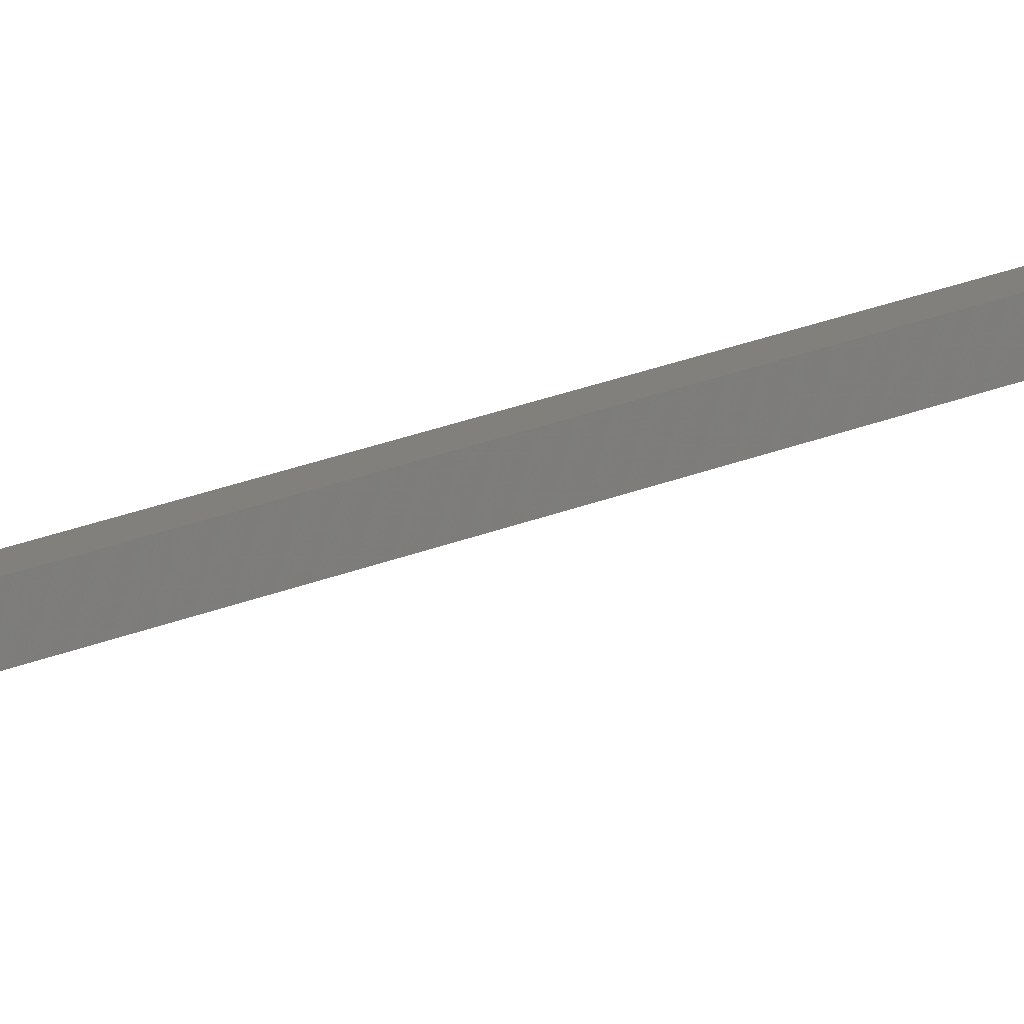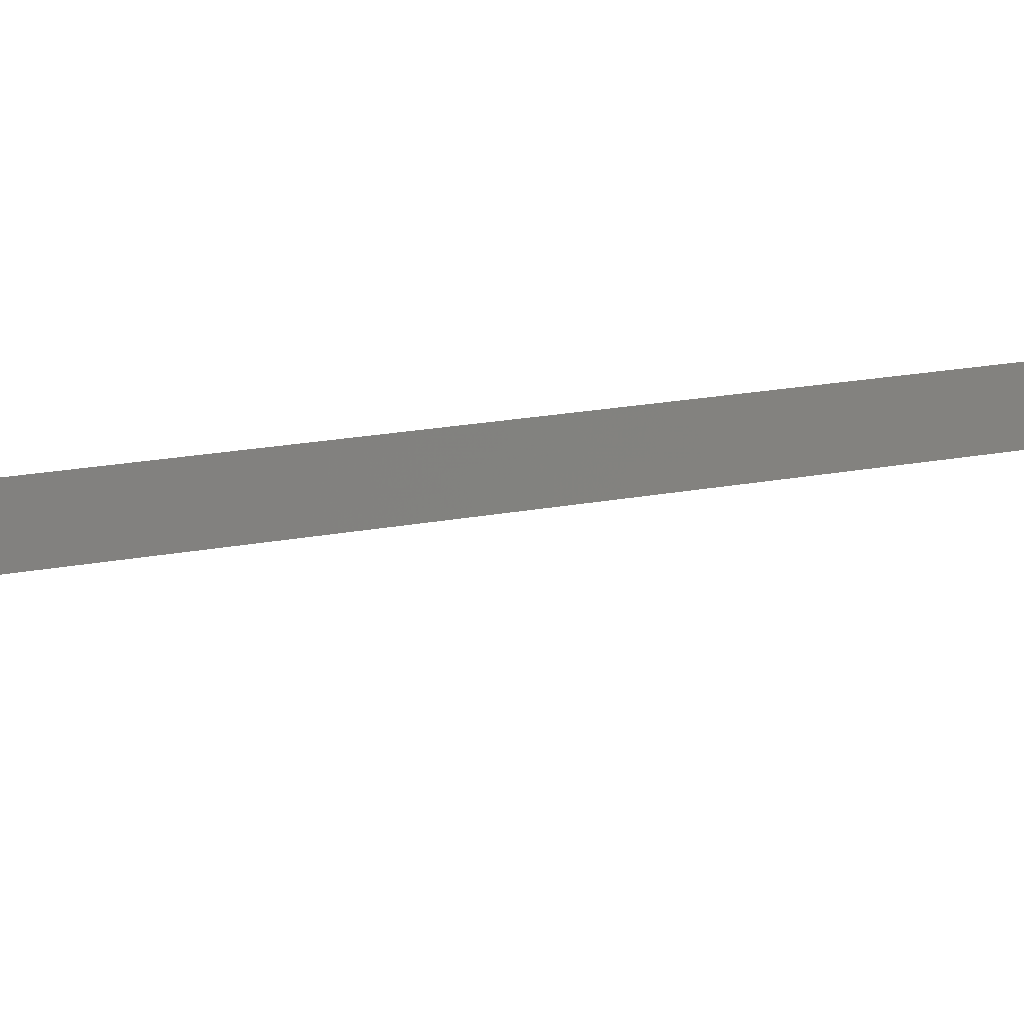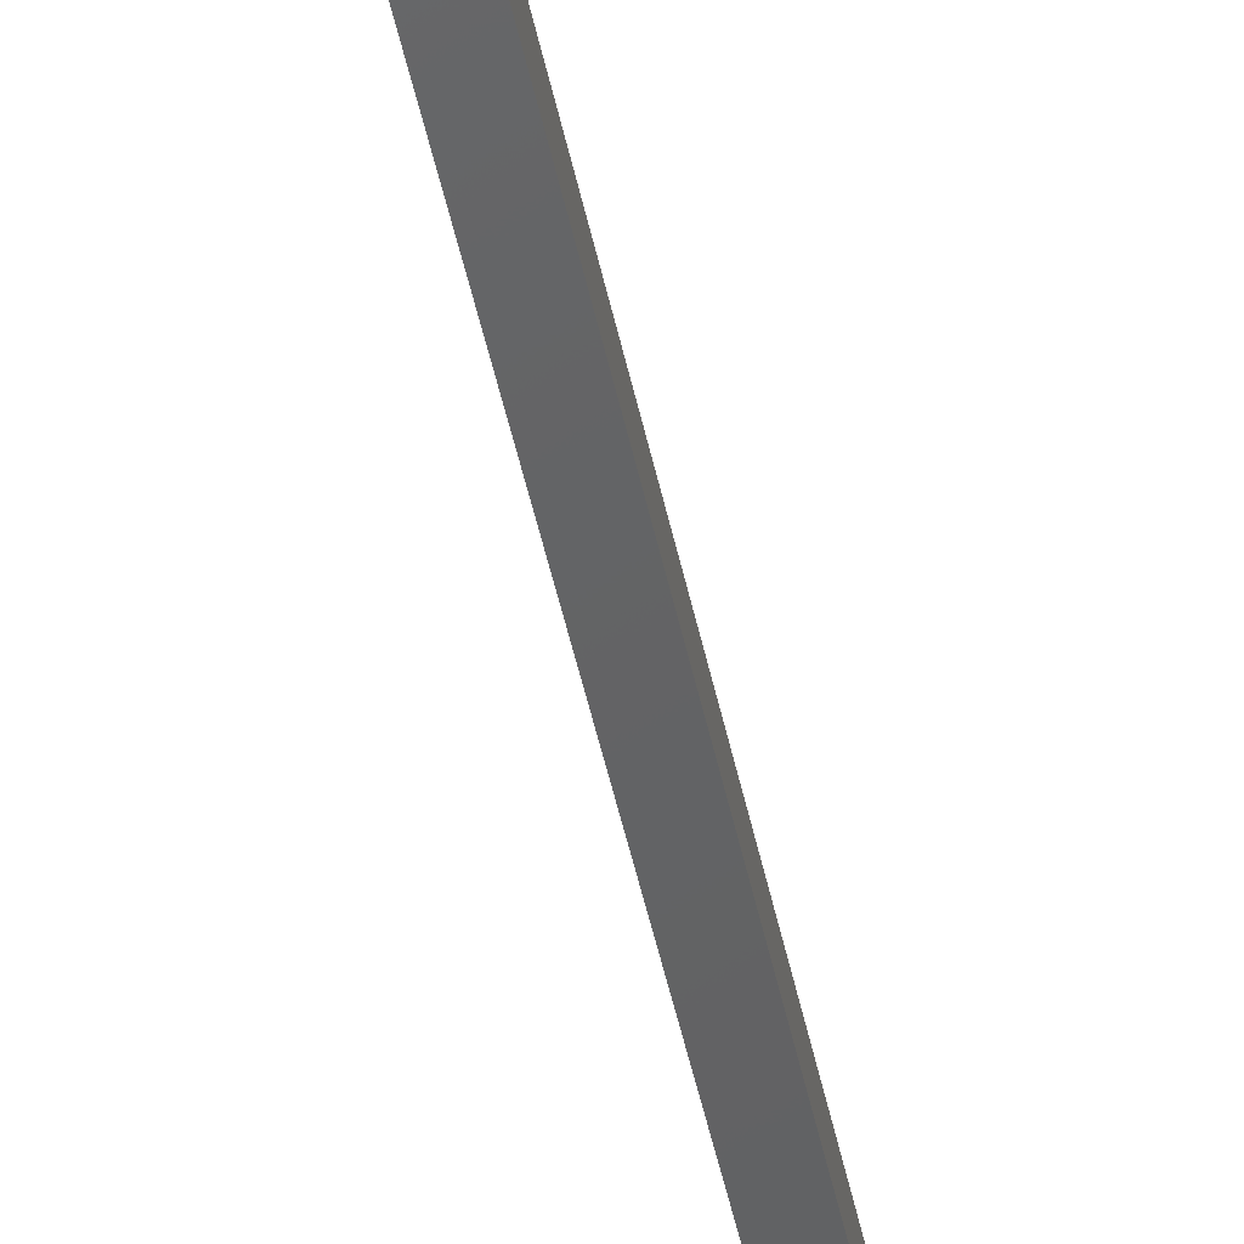
<metadata>
{"format":"stl","ext":"stl","renderer":"f3d","projection":"perspective","resolution":1024,"background":"white","views":[{"elev":10.8,"azim":-120.3,"up":"+Y"},{"elev":-5.2,"azim":-129.2,"up":"+Y"},{"elev":-53.5,"azim":-168.8,"up":"+Y"}]}
</metadata>
<code>
# stl→obj: 8 verts, 12 faces
v -102.7 319.8 331.4
v -102.7 319.8 326.1
v -103.5 319.8 331.4
v -103.5 319.8 326.1
v -102.7 314.5 291.6
v -102.7 313.7 291.6
v -103.5 314.5 291.6
v -103.5 313.7 291.6
f 1 2 3
f 3 2 4
f 5 6 7
f 7 6 8
f 2 5 4
f 4 5 7
f 6 1 8
f 8 1 3
f 3 4 8
f 8 4 7
f 1 6 2
f 2 6 5

</code>
